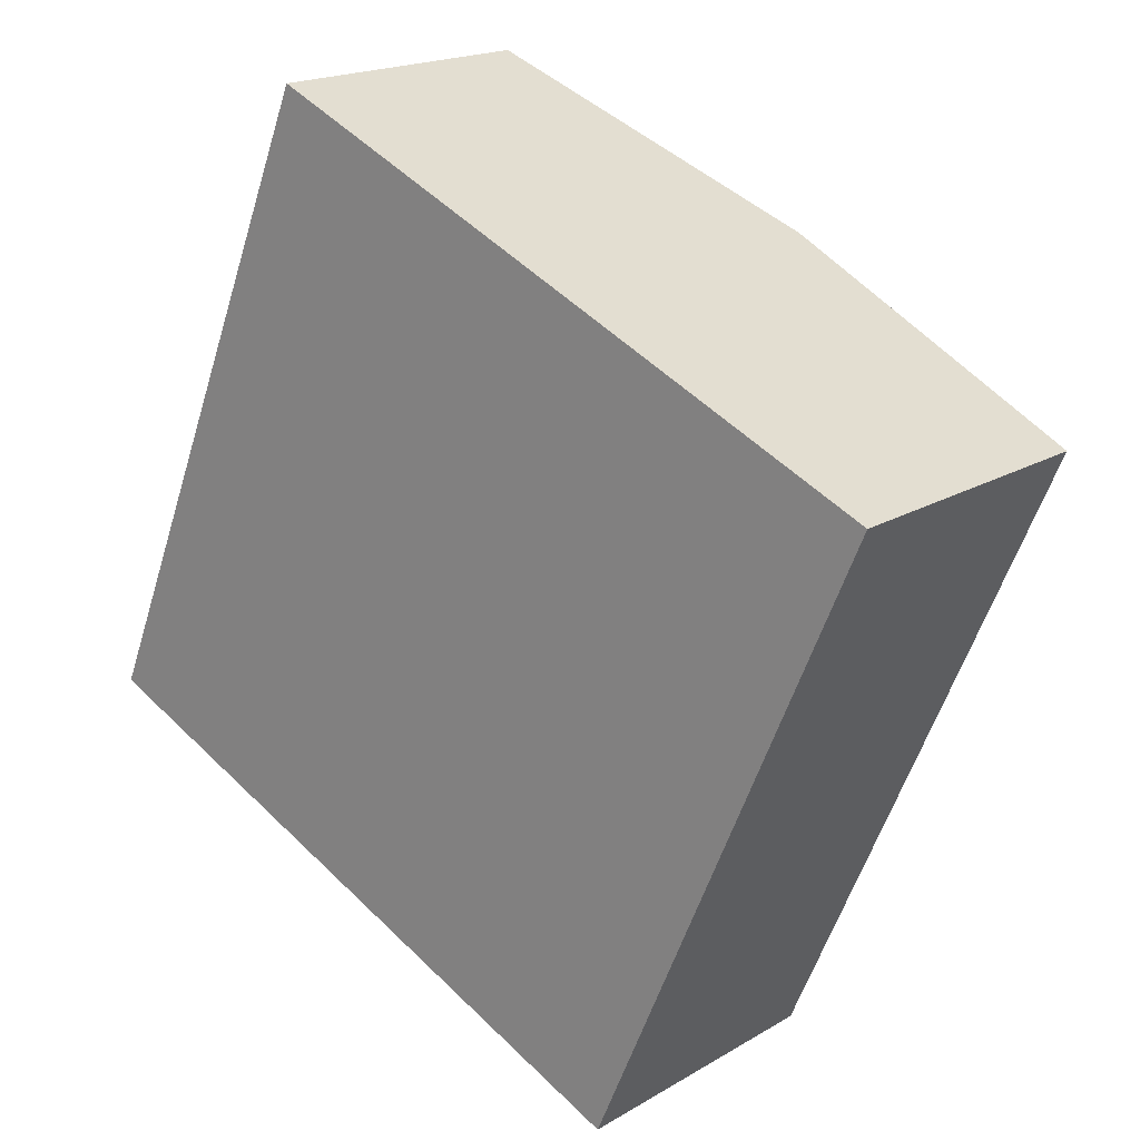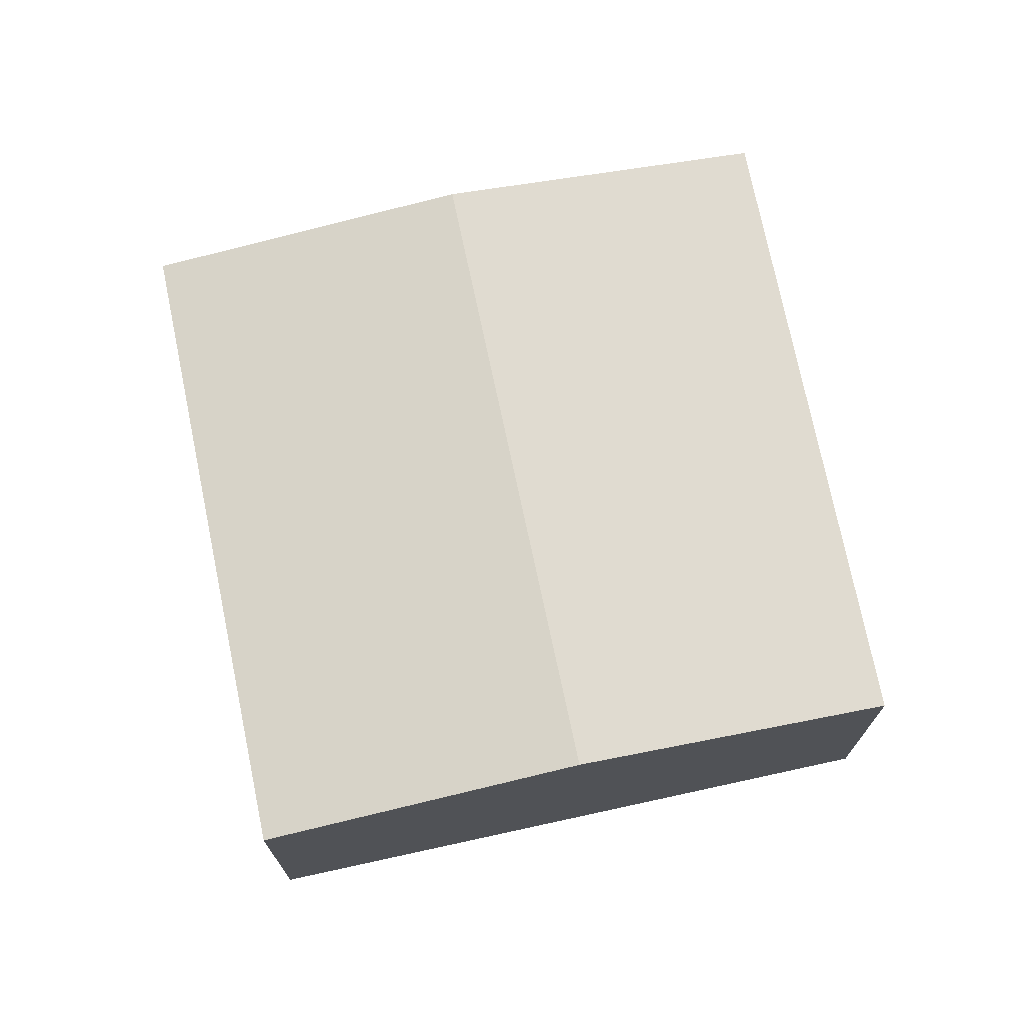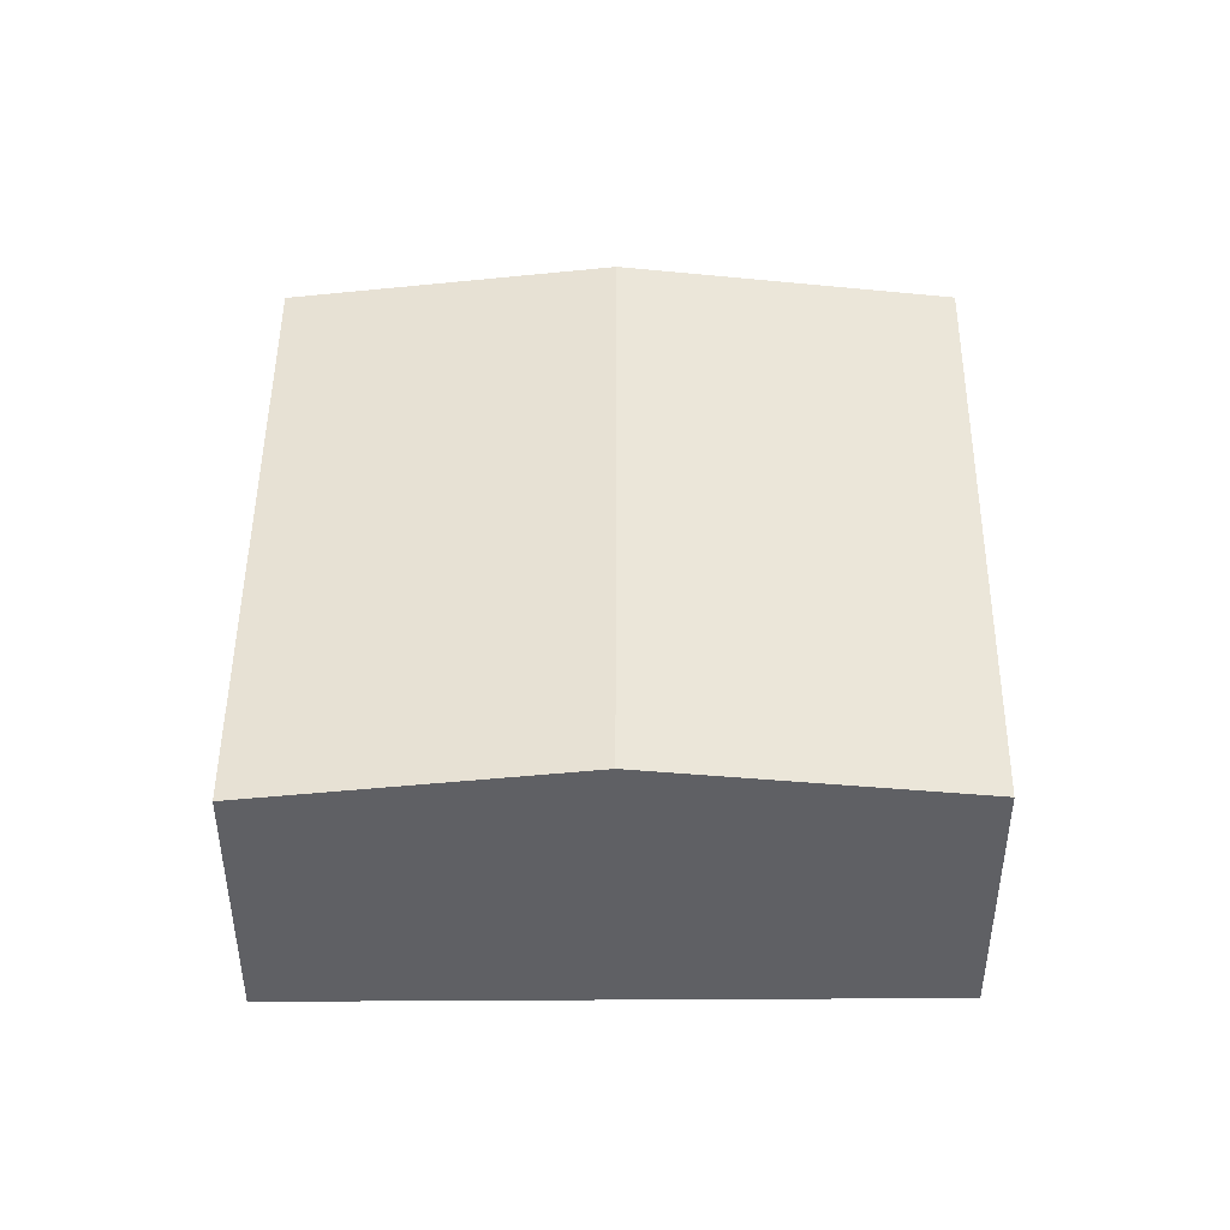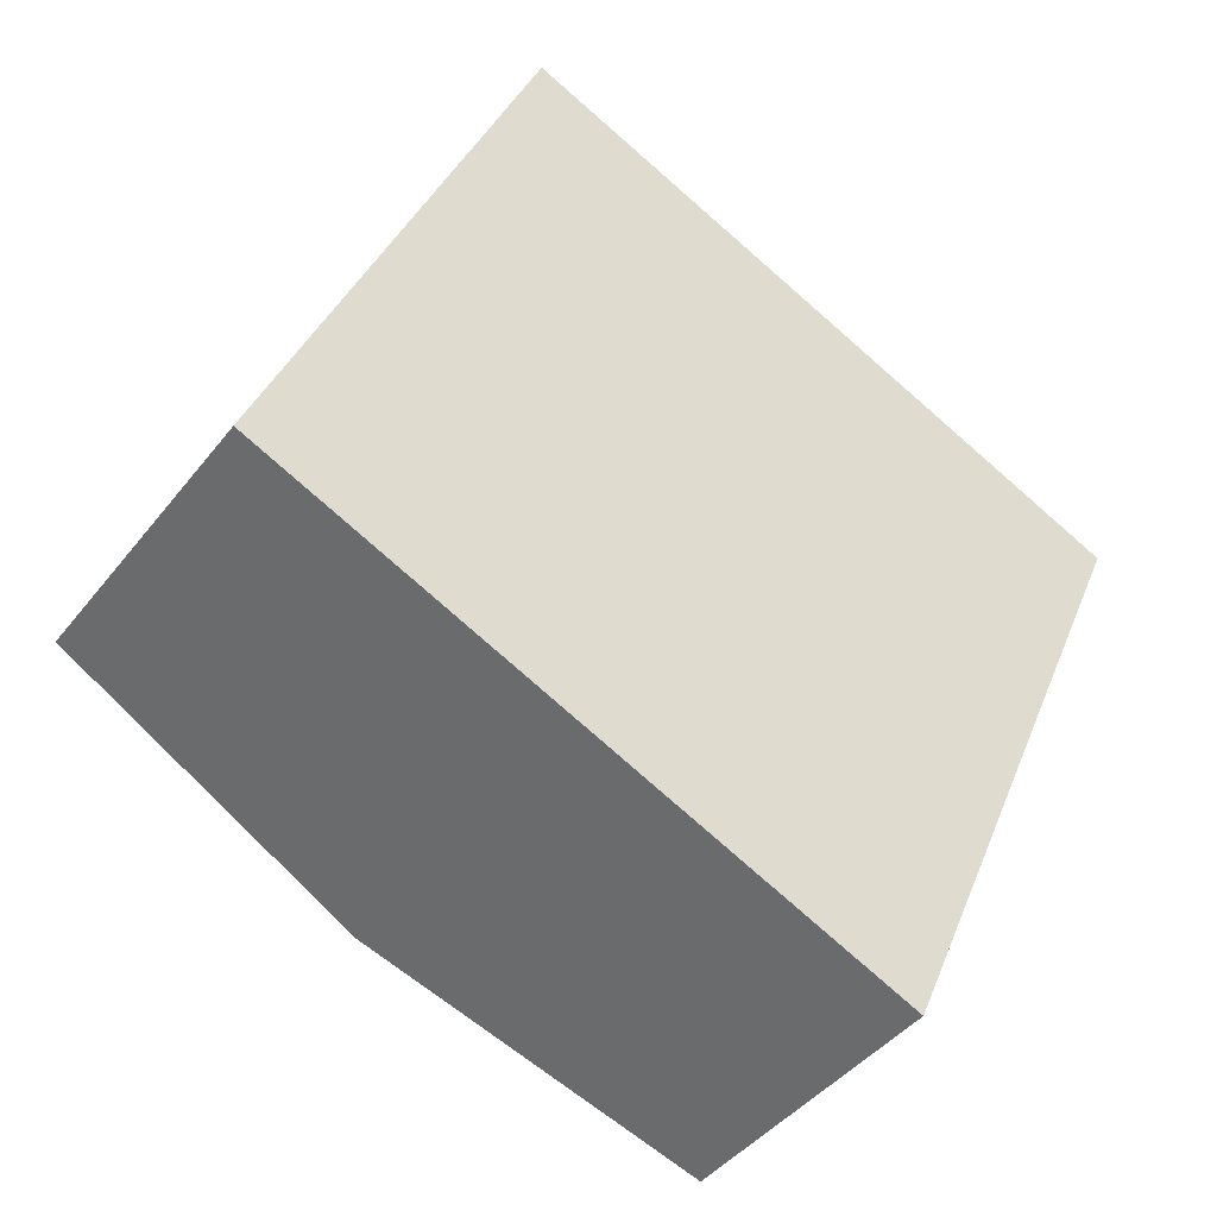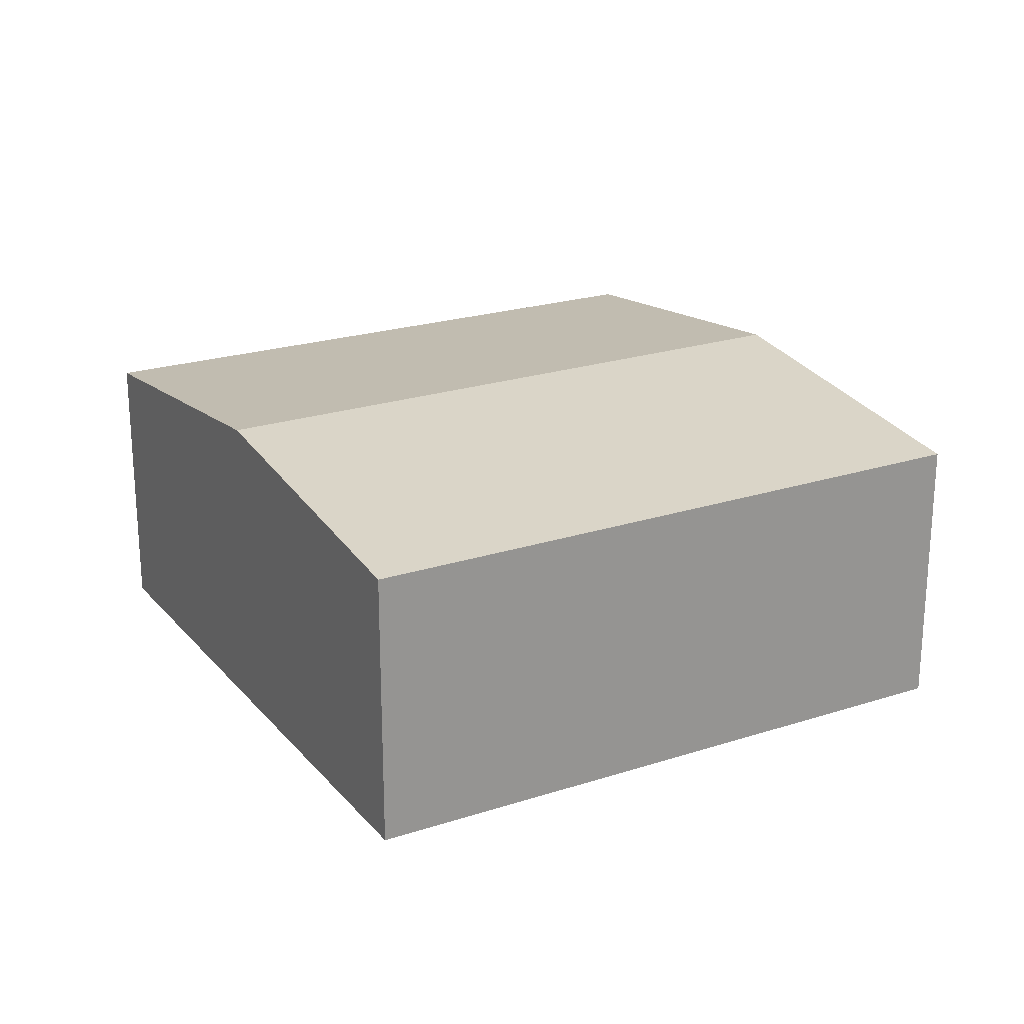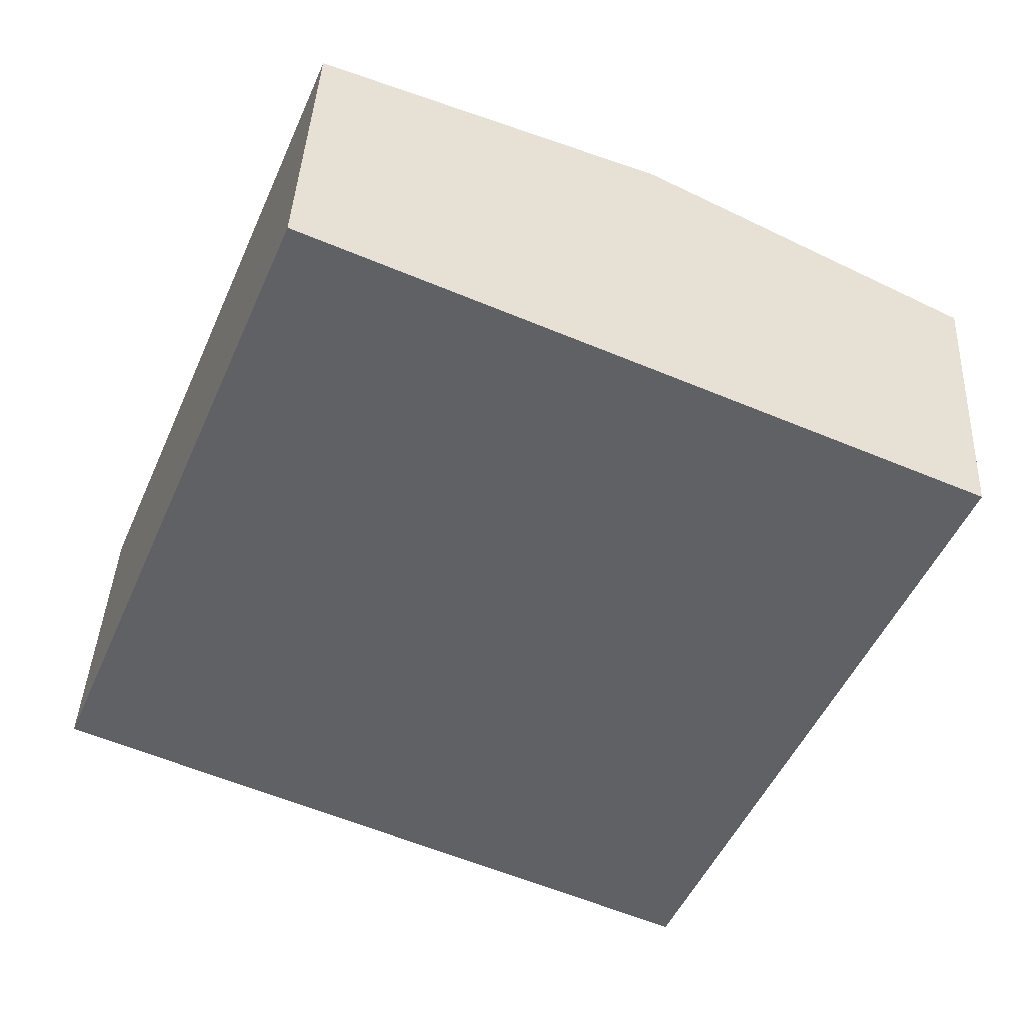
<metadata>
{"format":"obj","ext":"obj","renderer":"f3d","projection":"perspective","resolution":1024,"background":"white","views":[{"elev":18.5,"azim":41.3,"up":"+Z"},{"elev":72.1,"azim":-168.5,"up":"+Y"},{"elev":45.7,"azim":-156.5,"up":"+Y"},{"elev":-42.5,"azim":-34.6,"up":"+Z"},{"elev":22.8,"azim":84.3,"up":"+Y"},{"elev":39.8,"azim":2.8,"up":"+Z"}]}
</metadata>
<code>
v  2.725 2.874 -1.205
v  7.837 2.525 3.047
v  5.472 2.525 -2.42
v  5.086 2.874 4.252
v  0 2.528 1.548e-16
v  2.275 2.517 5.482
v  5.472 1.482e-16 -2.42
v  2.725 7.378e-17 -1.205
v  0 0 0
v  2.275 -3.357e-16 5.482
v  5.086 -2.604e-16 4.252
v  7.837 -1.866e-16 3.047
g defaultobject
f 1 2 3
f 2 1 4
f 5 4 1
f 4 5 6
f 7 1 3
f 1 7 8
f 1 8 5
f 5 8 9
f 9 6 5
f 6 9 10
f 10 4 6
f 4 10 11
f 4 11 2
f 2 11 12
f 12 3 2
f 3 12 7
f 8 10 9
f 10 8 7
f 10 7 12
f 10 12 11

</code>
